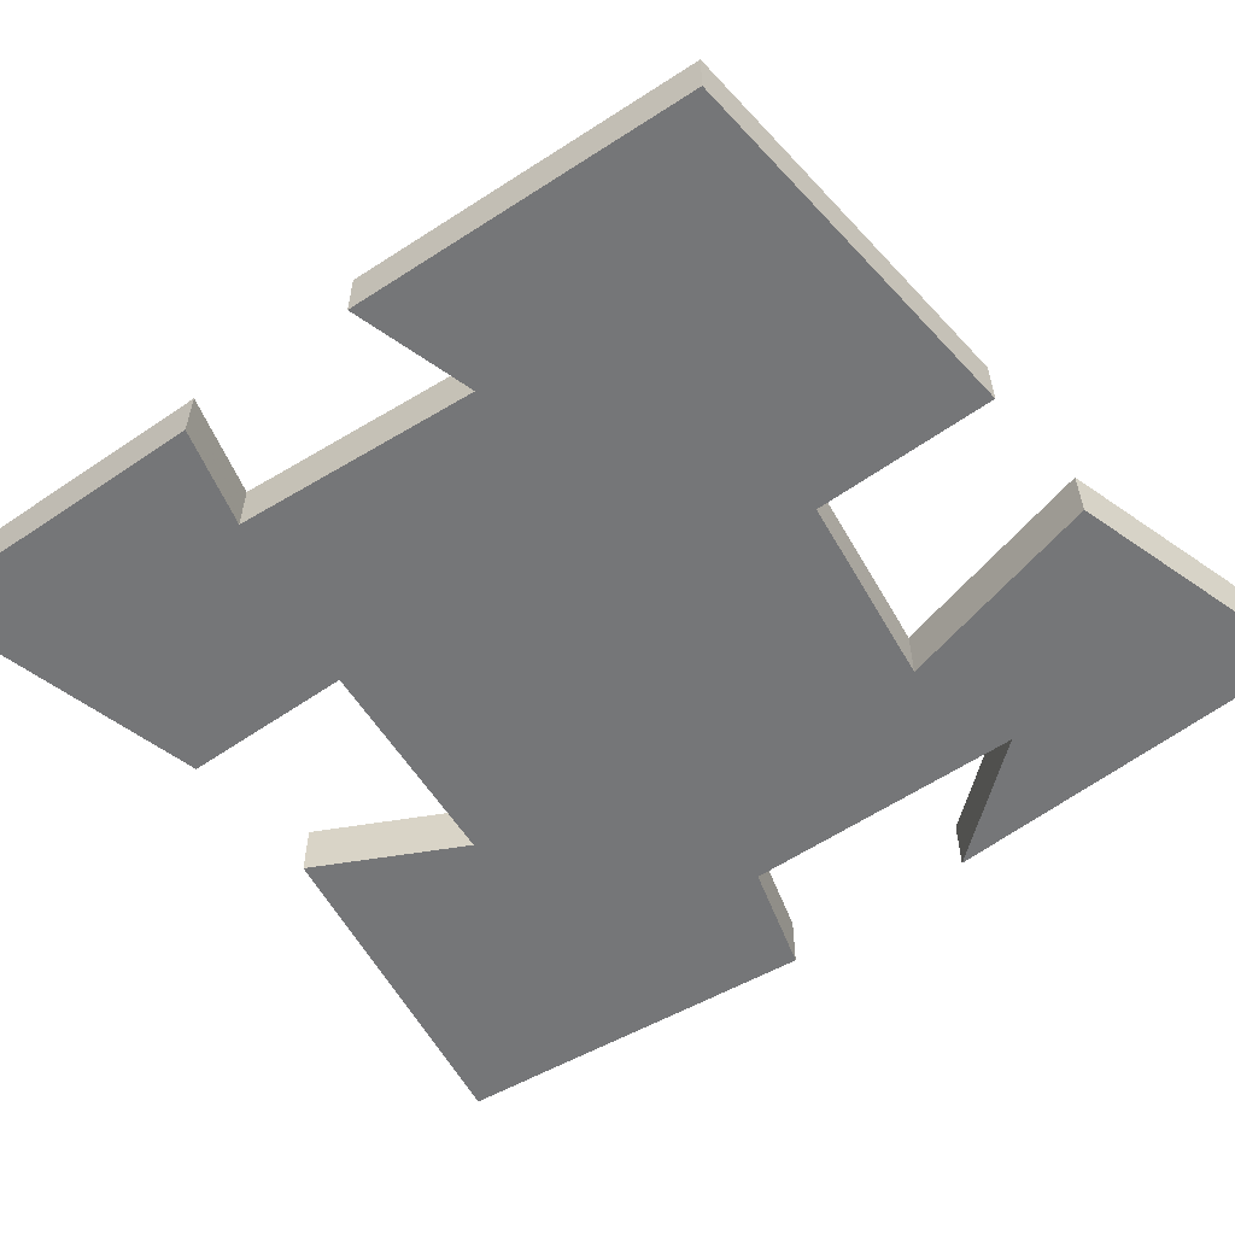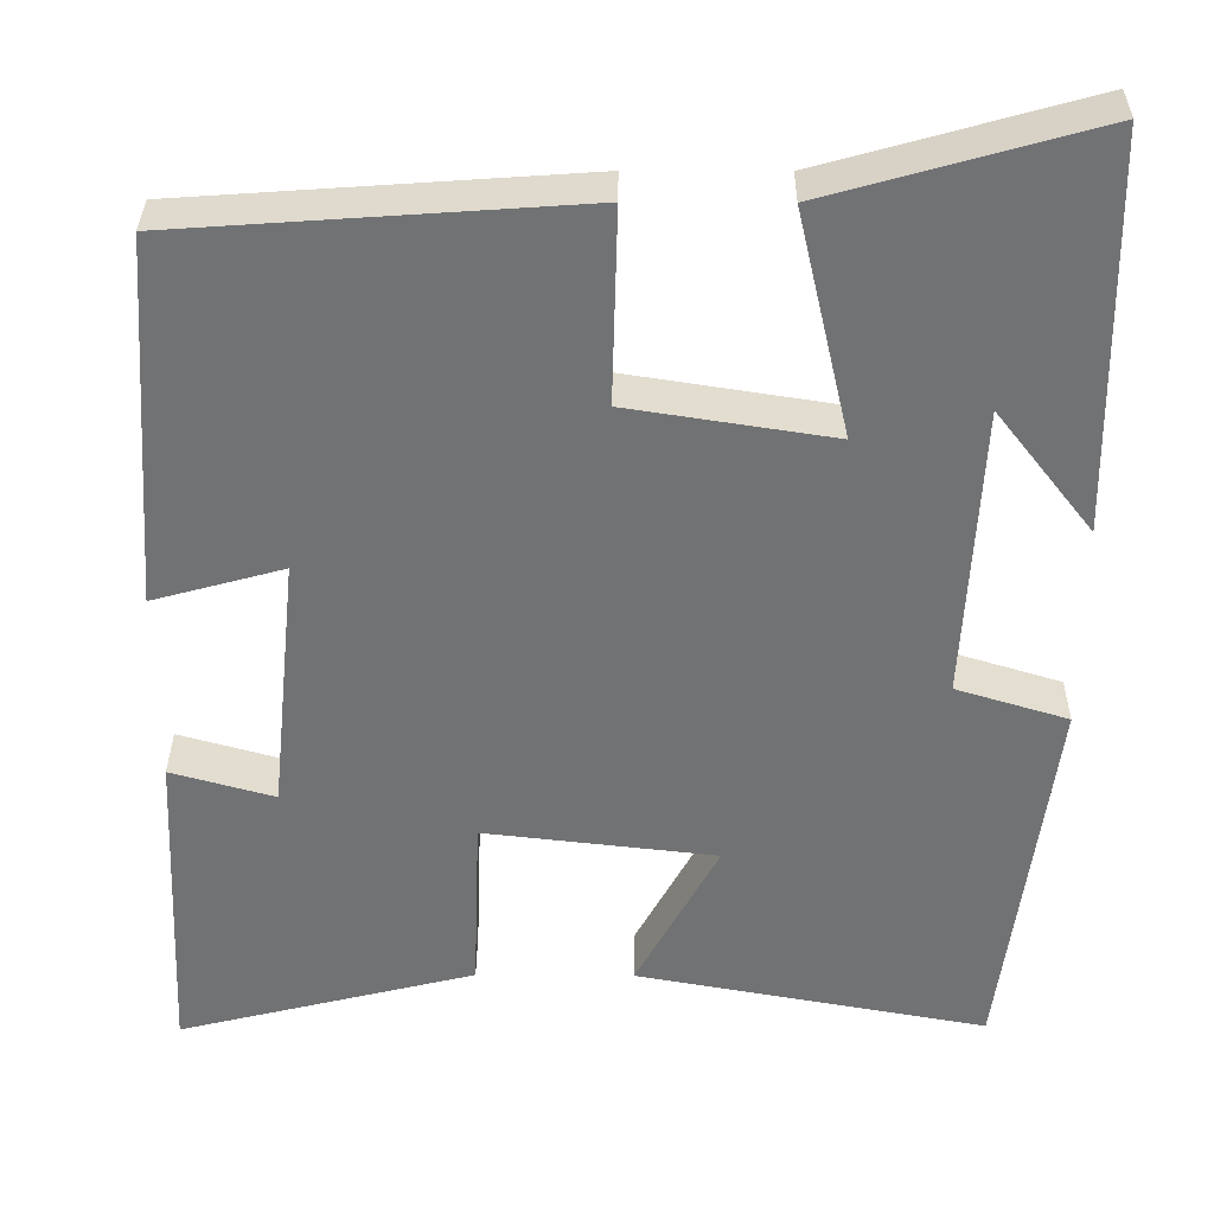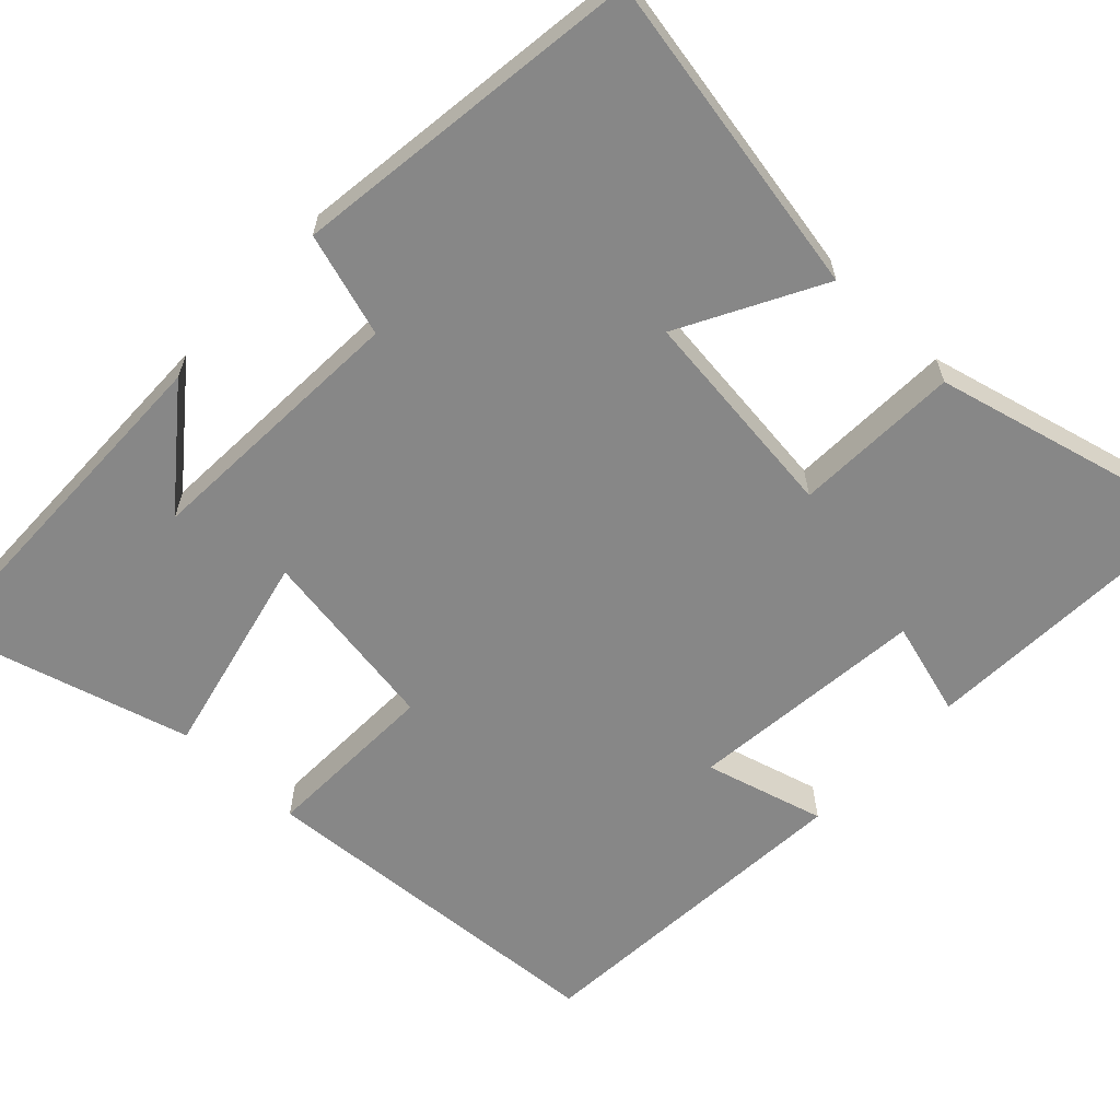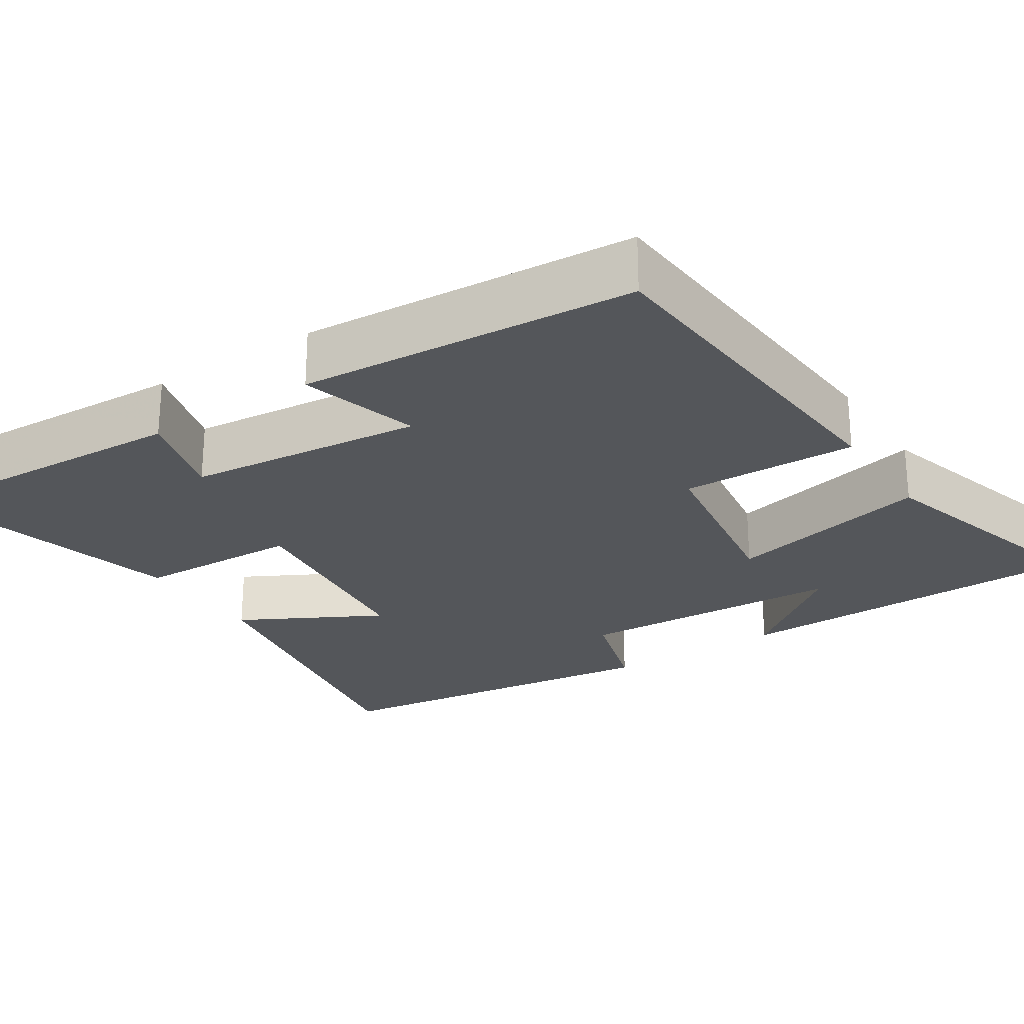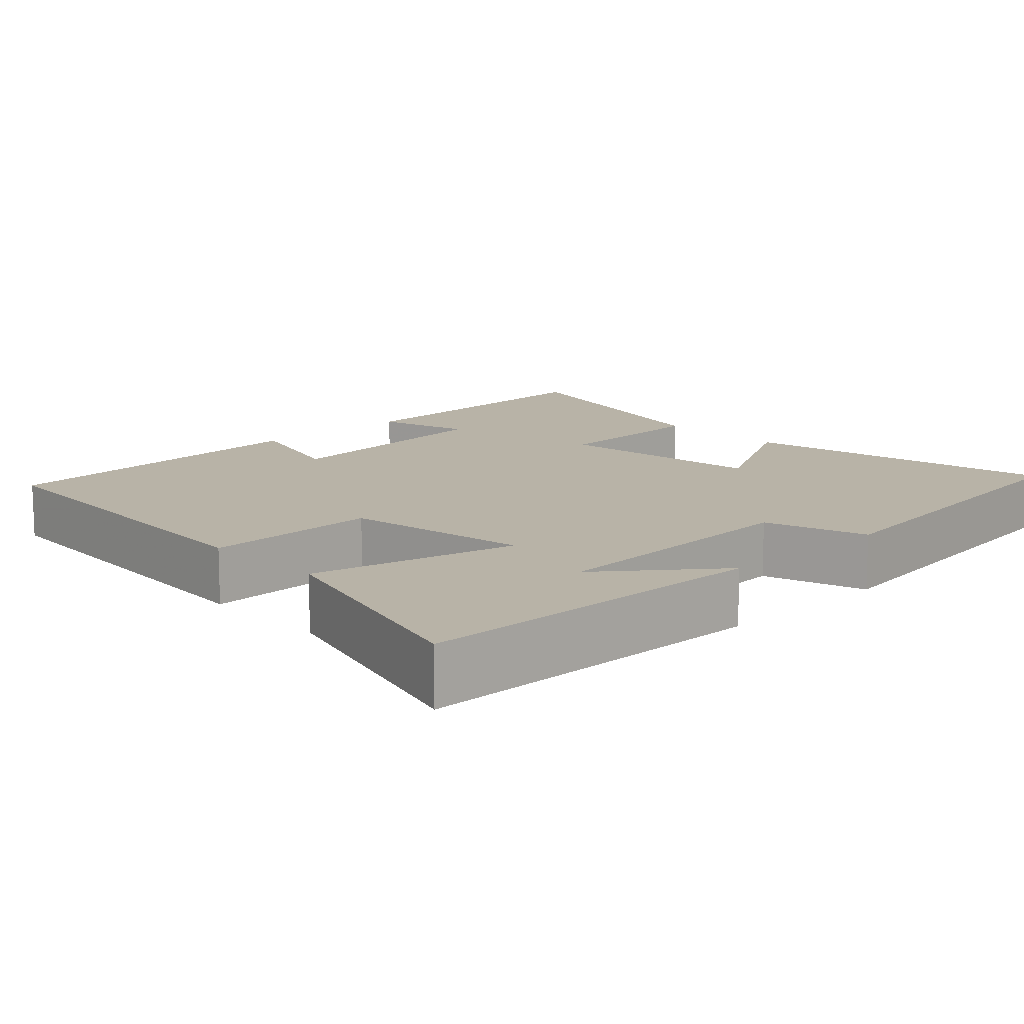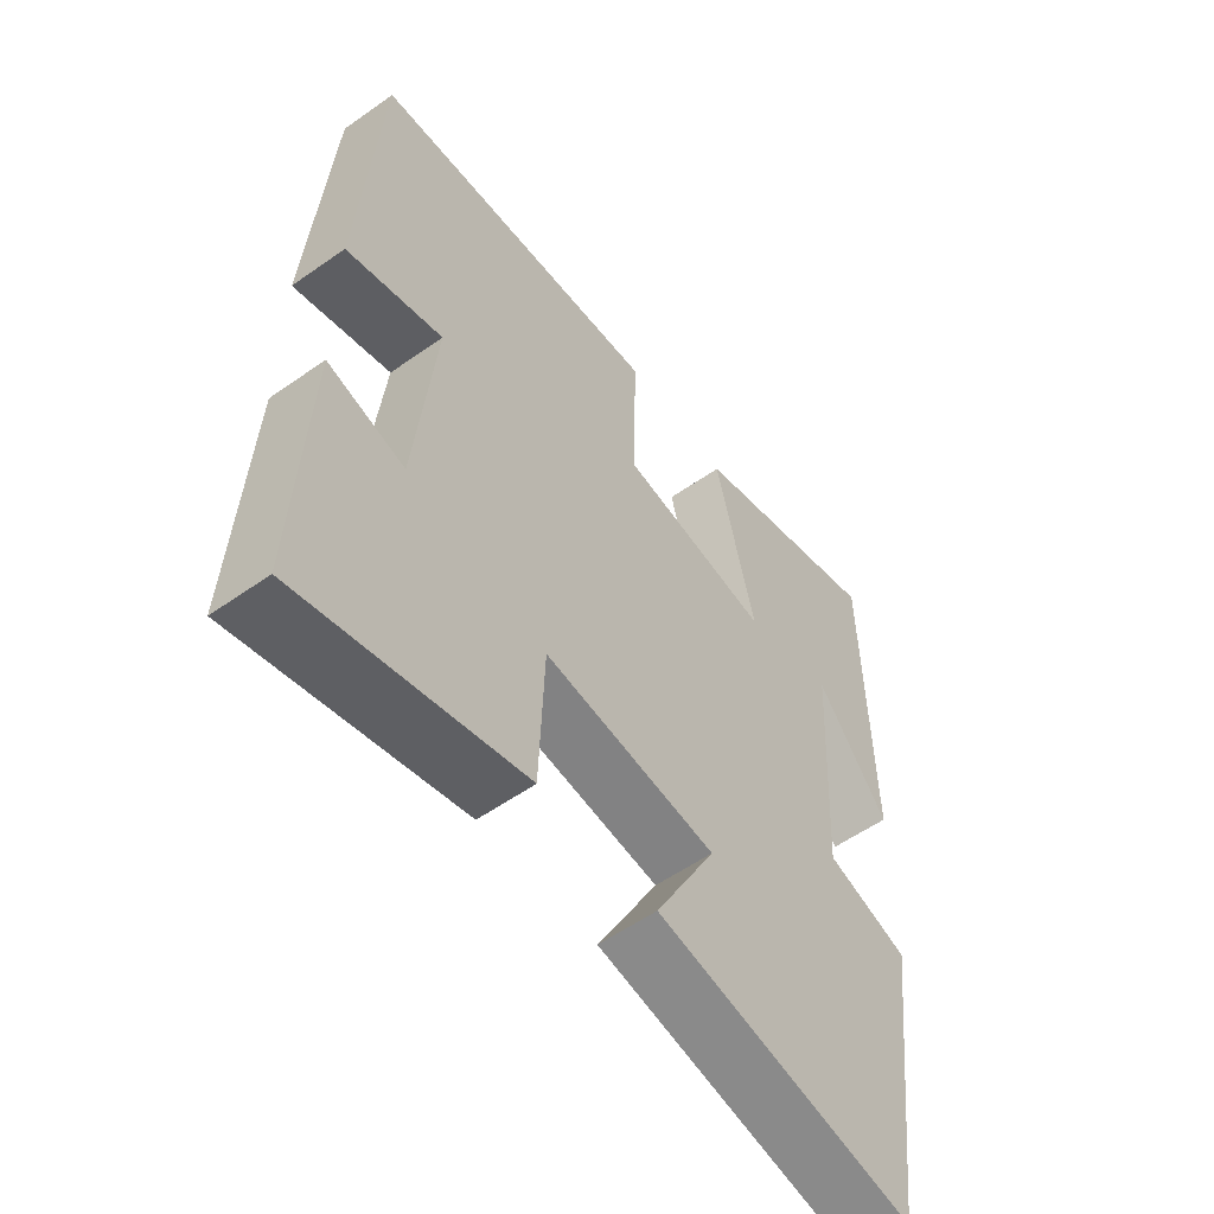
<metadata>
{"format":"obj","ext":"obj","renderer":"f3d","projection":"perspective","resolution":1024,"background":"white","views":[{"elev":-56.8,"azim":-51.9,"up":"+Y"},{"elev":34.4,"azim":0.4,"up":"+Z"},{"elev":-62.4,"azim":136.5,"up":"+Y"},{"elev":-25.3,"azim":-56.8,"up":"+Y"},{"elev":12.7,"azim":46.3,"up":"+Y"},{"elev":-56.0,"azim":-53.5,"up":"+Z"}]}
</metadata>
<code>
v 0.441 0.07 -0.577
v 0.023 0.07 -0.5
v 0.121 0.07 -0.318
v -0.155 0.07 -0.286
v -0.163 0.07 -0.5
v -0.518 0.07 -0.589
v -0.5 0.07 -0.201
v -0.377 0.07 -0.236
v -0.345 0.07 0.072
v -0.5 0.07 0.029
v -0.469 0.07 0.467
v 0.002 0.07 0.5
v -0.004 0.07 0.271
v 0.238 0.07 0.233
v 0.176 0.07 0.5
v 0.492 0.07 0.589
v 0.5 0.07 0.121
v 0.385 0.07 0.268
v 0.367 0.07 -0.082
v 0.5 0.07 -0.123
v 0.441 0 -0.577
v 0.023 0 -0.5
v 0.121 0 -0.318
v -0.155 0 -0.286
v -0.163 0 -0.5
v -0.518 0 -0.589
v -0.5 0 -0.201
v -0.377 0 -0.236
v -0.345 0 0.072
v -0.5 0 0.029
v -0.469 0 0.467
v 0.002 0 0.5
v -0.004 0 0.271
v 0.238 0 0.233
v 0.176 0 0.5
v 0.492 0 0.589
v 0.5 0 0.121
v 0.385 0 0.268
v 0.367 0 -0.082
v 0.5 0 -0.123
f 19 20 1 2
f 16 17 18
f 14 15 16 18
f 14 18 19
f 13 14 19
f 10 11 12 13
f 9 10 13
f 8 9 13 19
f 5 6 7 8
f 4 5 8
f 3 4 8 19
f 2 3 19
f 22 21 40 39
f 38 37 36
f 38 36 35 34
f 39 38 34
f 39 34 33
f 33 32 31 30
f 33 30 29
f 39 33 29 28
f 28 27 26 25
f 28 25 24
f 39 28 24 23
f 39 23 22
f 1 21 22 2
f 2 22 23 3
f 3 23 24 4
f 4 24 25 5
f 5 25 26 6
f 6 26 27 7
f 7 27 28 8
f 8 28 29 9
f 9 29 30 10
f 10 30 31 11
f 11 31 32 12
f 12 32 33 13
f 13 33 34 14
f 14 34 35 15
f 15 35 36 16
f 16 36 37 17
f 17 37 38 18
f 18 38 39 19
f 19 39 40 20
f 20 40 21 1

</code>
